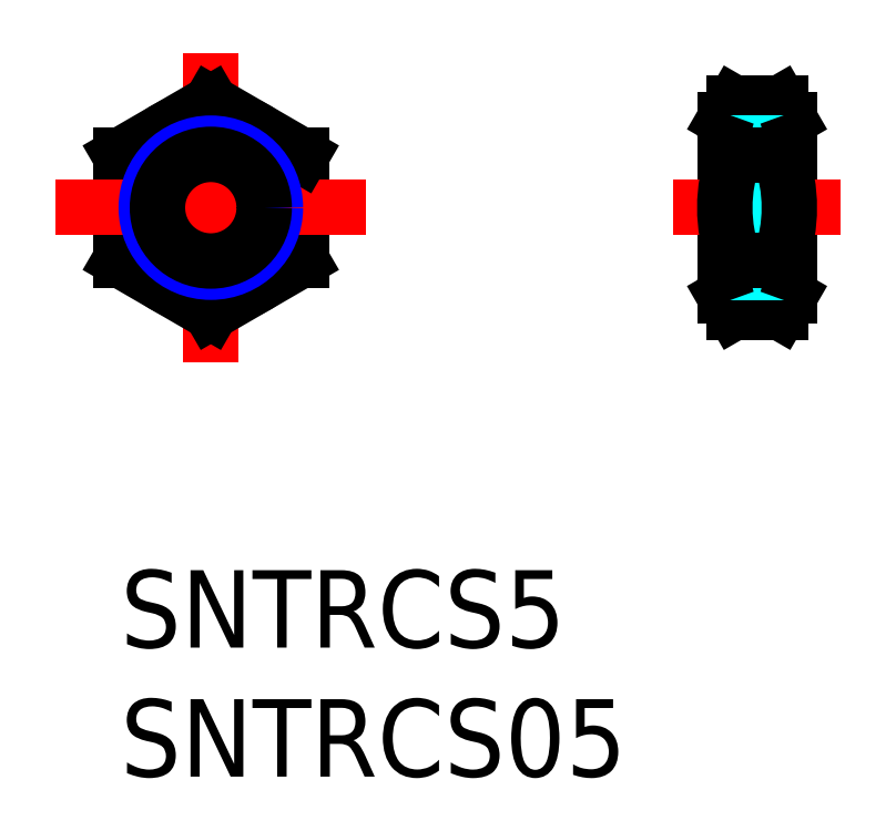
<metadata>
{"format":"dxf","ext":"dxf","renderer":"ezdxf+matplotlib","layout":"modelspace","background":"white","min_lineweight":24,"dpi":150}
</metadata>
<code>
0
SECTION
2
ENTITIES
0
INSERT
8
MSM_CONTINUOUS
2
*U4
10
0
20
0
30
0
0
INSERT
8
MSM_CONTINUOUS
2
*U5
10
0
20
0
30
0
0
CIRCLE
8
MSM_CONTINUOUS
10
3.5
20
14.05
30
0
40
3.5
0
LINE
8
MSM_CONTINUOUS
10
0
20
16.07
30
0
11
0
21
12.03
31
0
0
LINE
8
MSM_CONTINUOUS
10
7
20
12.03
30
0
11
7
21
16.07
31
0
0
LINE
8
MSM_CENTER
10
3.5
20
20.05
30
0
11
3.5
21
8.05
31
0
0
LINE
8
MSM_CONTINUOUS
10
0
20
12.03
30
0
11
3.5
21
10
31
0
0
LINE
8
MSM_CONTINUOUS
10
3.5
20
10
30
0
11
7
21
12.03
31
0
0
LINE
8
MSM_CONTINUOUS
10
3.5
20
18.1
30
0
11
0
21
16.07
31
0
0
LINE
8
MSM_CENTER
10
-2.5
20
14.05
30
0
11
9.5
21
14.05
31
0
0
LINE
8
MSM_CONTINUOUS
10
7
20
16.07
30
0
11
3.5
21
18.1
31
0
0
LINE
8
MSM_CONTINUOUS
10
25.9
20
10.62
30
0
11
25.9
21
17.48
31
0
0
LINE
8
MSM_CONTINUOUS
10
23.4
20
10.62
30
0
11
23.4
21
17.48
31
0
0
LINE
8
MSM_CONTINUOUS
10
25.9
20
10.62
30
0
11
25.9
21
17.48
31
0
0
LINE
8
MSM_CONTINUOUS
10
23.76
20
10
30
0
11
25.55
21
10
31
0
0
LINE
8
MSM_CONTINUOUS
10
23.4
20
10.62
30
0
11
23.76
21
10
31
0
0
LINE
8
MSM_CONTINUOUS
10
25.9
20
10.62
30
0
11
25.55
21
10
31
0
0
LINE
8
MSM_CONTINUOUS
10
23.76
20
18.1
30
0
11
25.55
21
18.1
31
0
0
LINE
8
MSM_CENTER
10
21.4
20
14.05
30
0
11
27.9
21
14.05
31
0
0
LINE
8
MSM_CONTINUOUS
10
23.4
20
17.48
30
0
11
23.76
21
18.1
31
0
0
LINE
8
MSM_CONTINUOUS
10
25.9
20
17.48
30
0
11
25.55
21
18.1
31
0
0
CIRCLE
8
MSM_NARROW
10
3.5
20
14.05
30
0
40
2.5
0
CIRCLE
8
MSM_CONTINUOUS
10
3.5
20
14.05
30
0
40
2.067
0
LINE
8
MSM_DASHED
10
23.84
20
11.98
30
0
11
23.84
21
16.12
31
0
0
LINE
8
MSM_DASHED
10
25.47
20
11.98
30
0
11
25.47
21
16.12
31
0
0
LINE
8
MSM_DASHED
10
25.47
20
11.98
30
0
11
23.84
21
11.98
31
0
0
LINE
8
MSM_DASHED
10
25.9
20
11.55
30
0
11
23.4
21
11.55
31
0
0
LINE
8
MSM_DASHED
10
23.4
20
11.55
30
0
11
23.84
21
11.98
31
0
0
LINE
8
MSM_DASHED
10
25.9
20
11.55
30
0
11
25.47
21
11.98
31
0
0
LINE
8
MSM_DASHED
10
25.47
20
16.12
30
0
11
23.84
21
16.12
31
0
0
LINE
8
MSM_DASHED
10
25.9
20
16.55
30
0
11
23.4
21
16.55
31
0
0
LINE
8
MSM_DASHED
10
23.4
20
16.55
30
0
11
23.84
21
16.12
31
0
0
LINE
8
MSM_DASHED
10
25.9
20
16.55
30
0
11
25.47
21
16.12
31
0
0
ARC
8
MSM_CONTINUOUS
10
25.02
20
17.09
30
0
40
1.619
50
158.8
51
218.8
0
ARC
8
MSM_CONTINUOUS
10
29.3
20
14.05
30
0
40
5.893
50
159.9
51
200.1
0
LINE
8
MSM_CONTINUOUS
10
23.76
20
16.07
30
0
11
25.55
21
16.07
31
0
0
LINE
8
MSM_CONTINUOUS
10
23.76
20
12.03
30
0
11
25.55
21
12.03
31
0
0
ARC
8
MSM_CONTINUOUS
10
25.02
20
11.01
30
0
40
1.619
50
141.2
51
201.2
0
ARC
8
MSM_CONTINUOUS
10
24.28
20
17.09
30
0
40
1.619
50
321.2
51
21.2
0
ARC
8
MSM_CONTINUOUS
10
20.01
20
14.05
30
0
40
5.893
50
339.9
51
20.05
0
ARC
8
MSM_CONTINUOUS
10
24.28
20
11.01
30
0
40
1.619
50
338.8
51
38.8
0
LINE
8
MSM_CONTINUOUS
10
25.9
20
16.07
30
0
11
25.9
21
16.07
31
0
0
LINE
8
MSM_CONTINUOUS
10
25.9
20
12.03
30
0
11
25.9
21
12.03
31
0
0
ENDSEC
0
EOF

</code>
